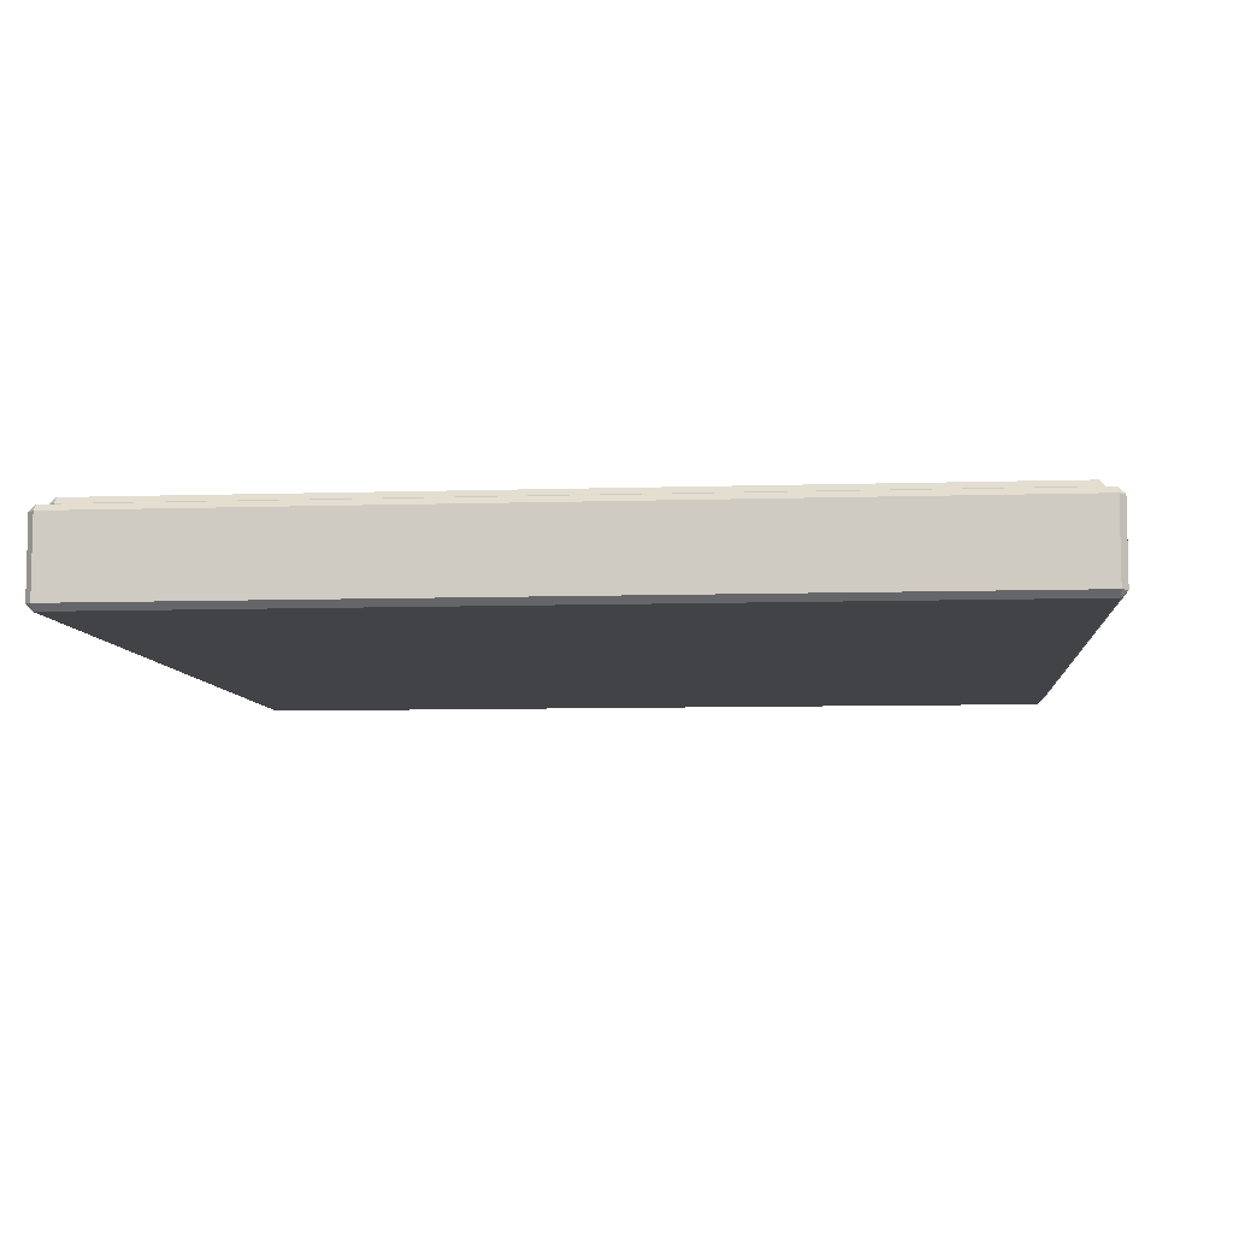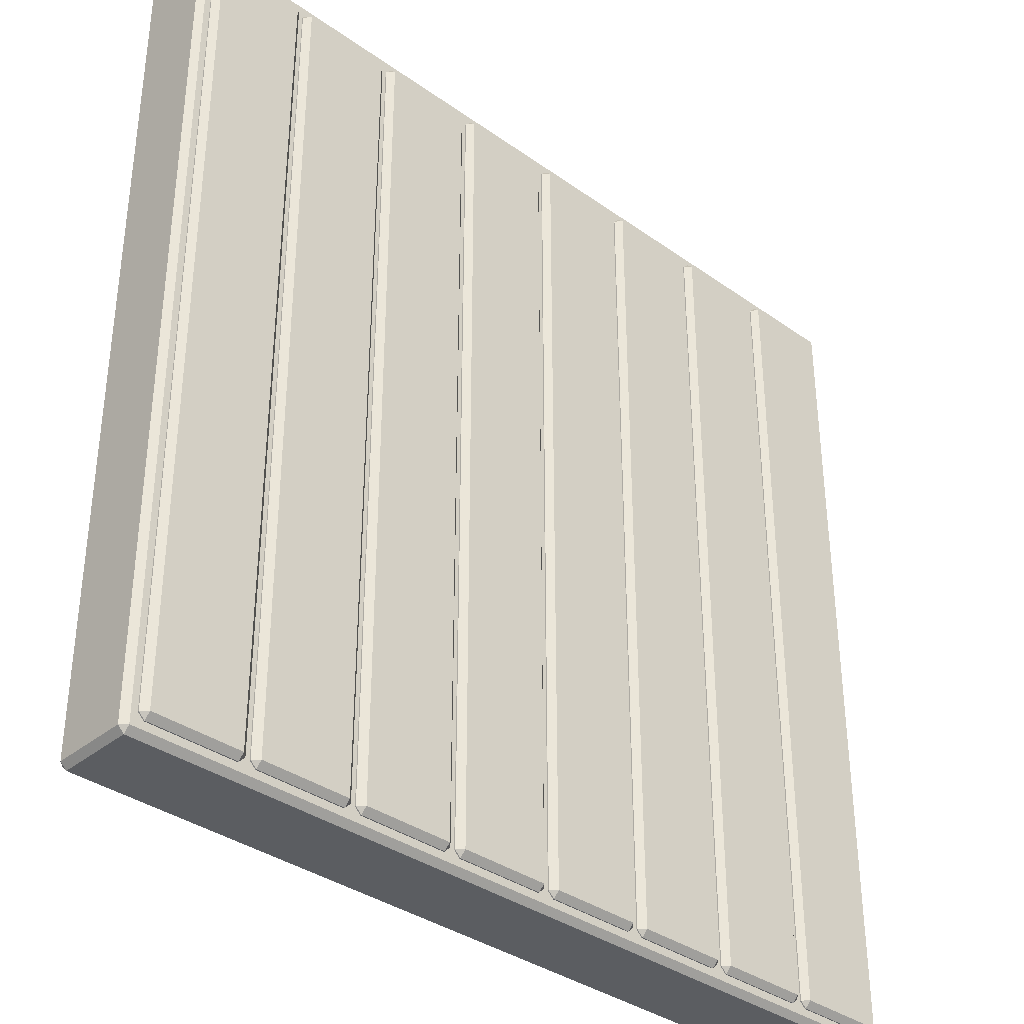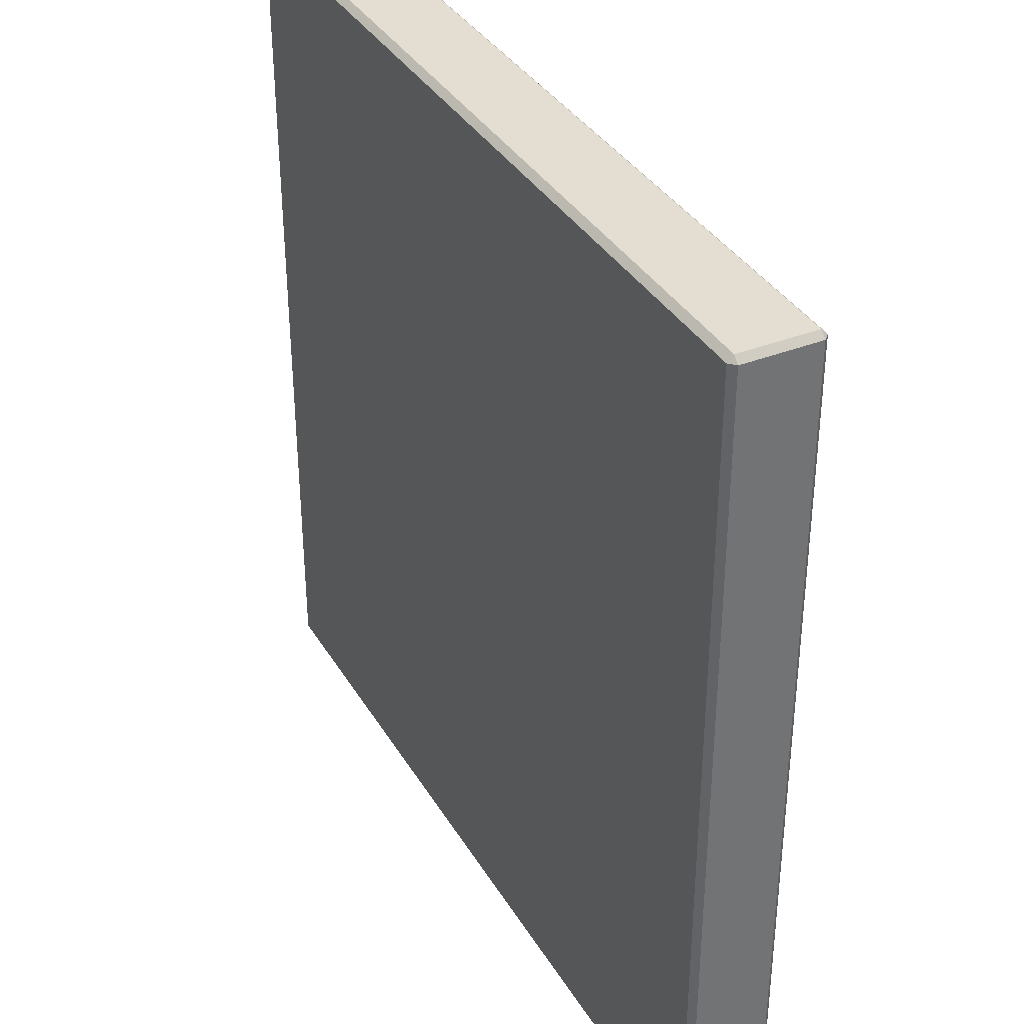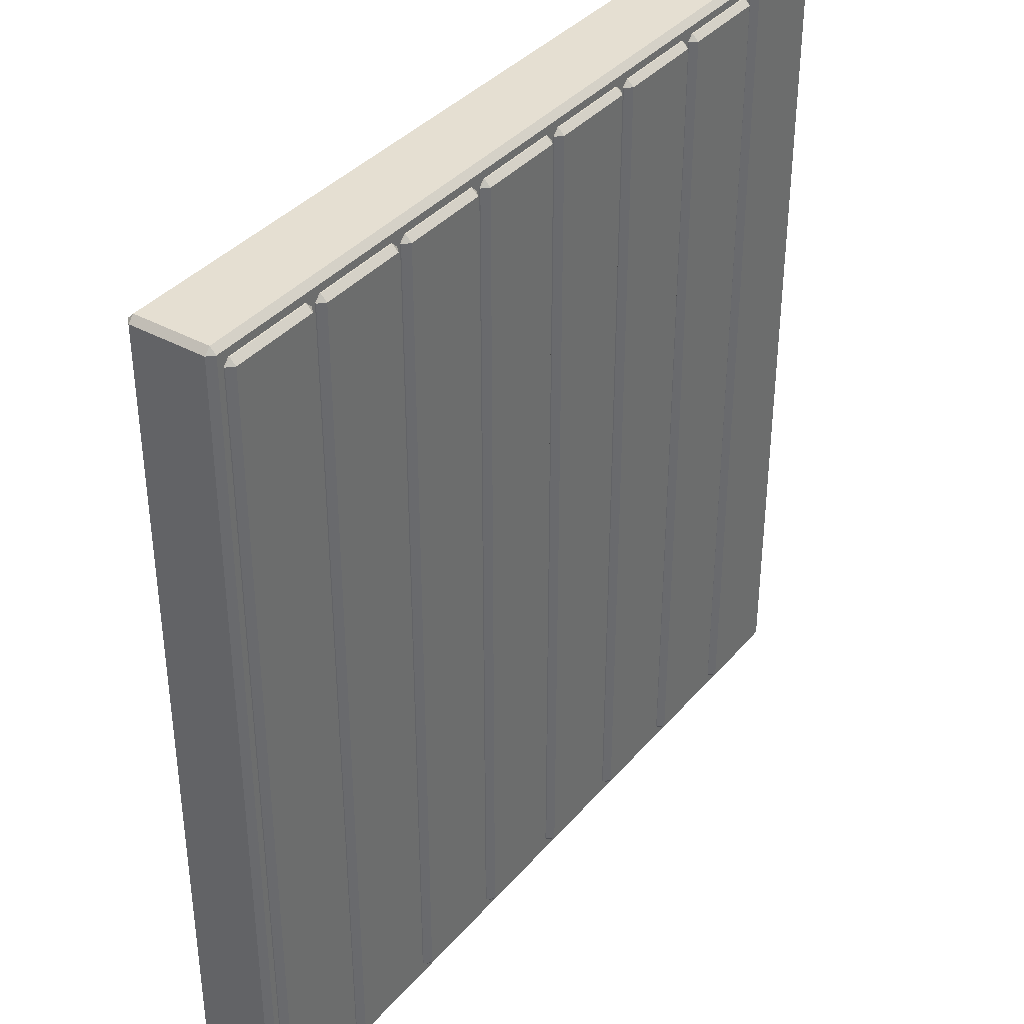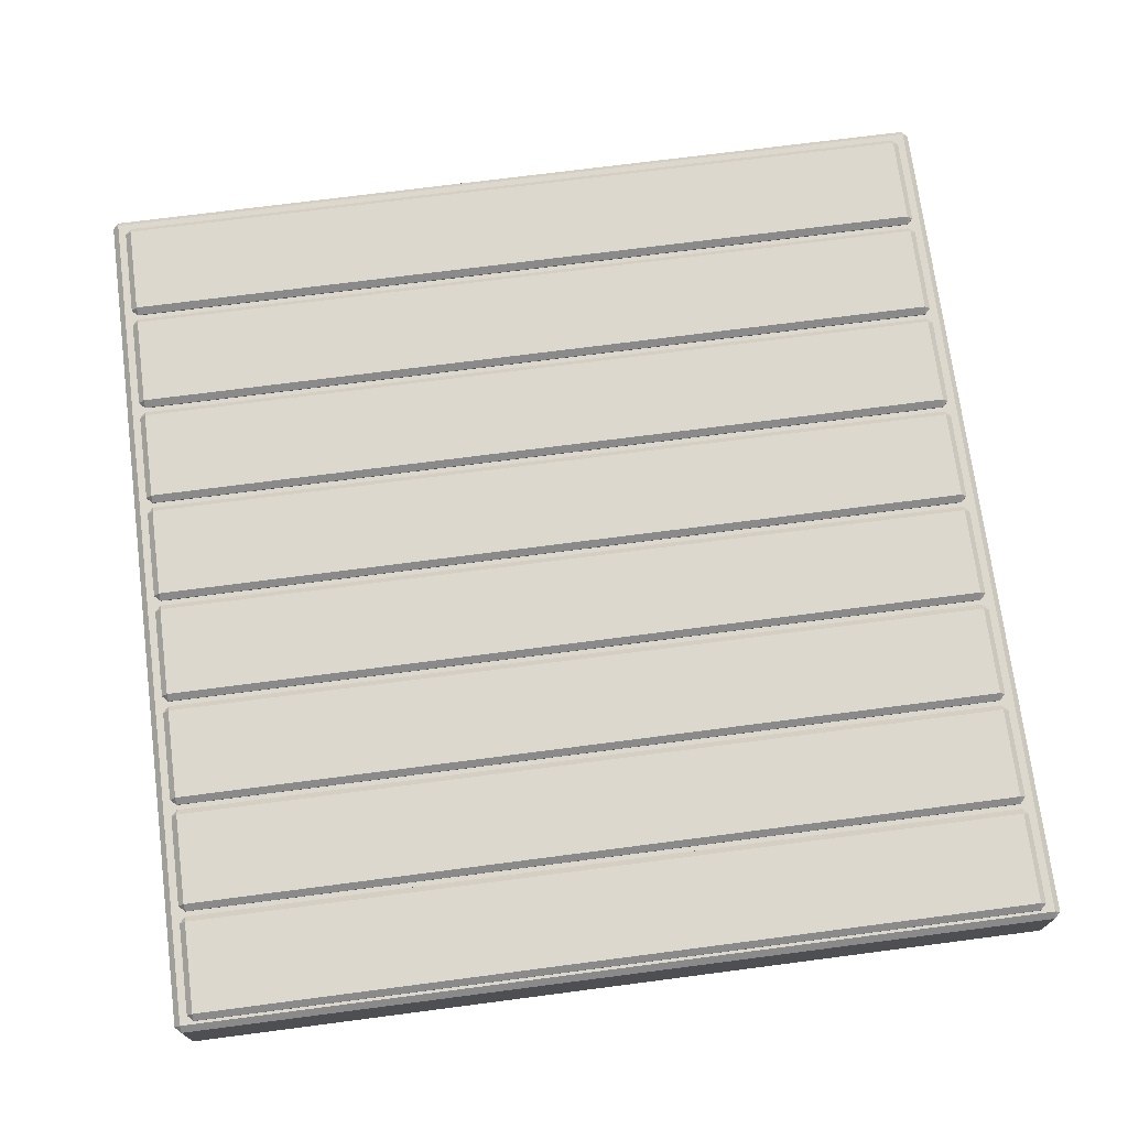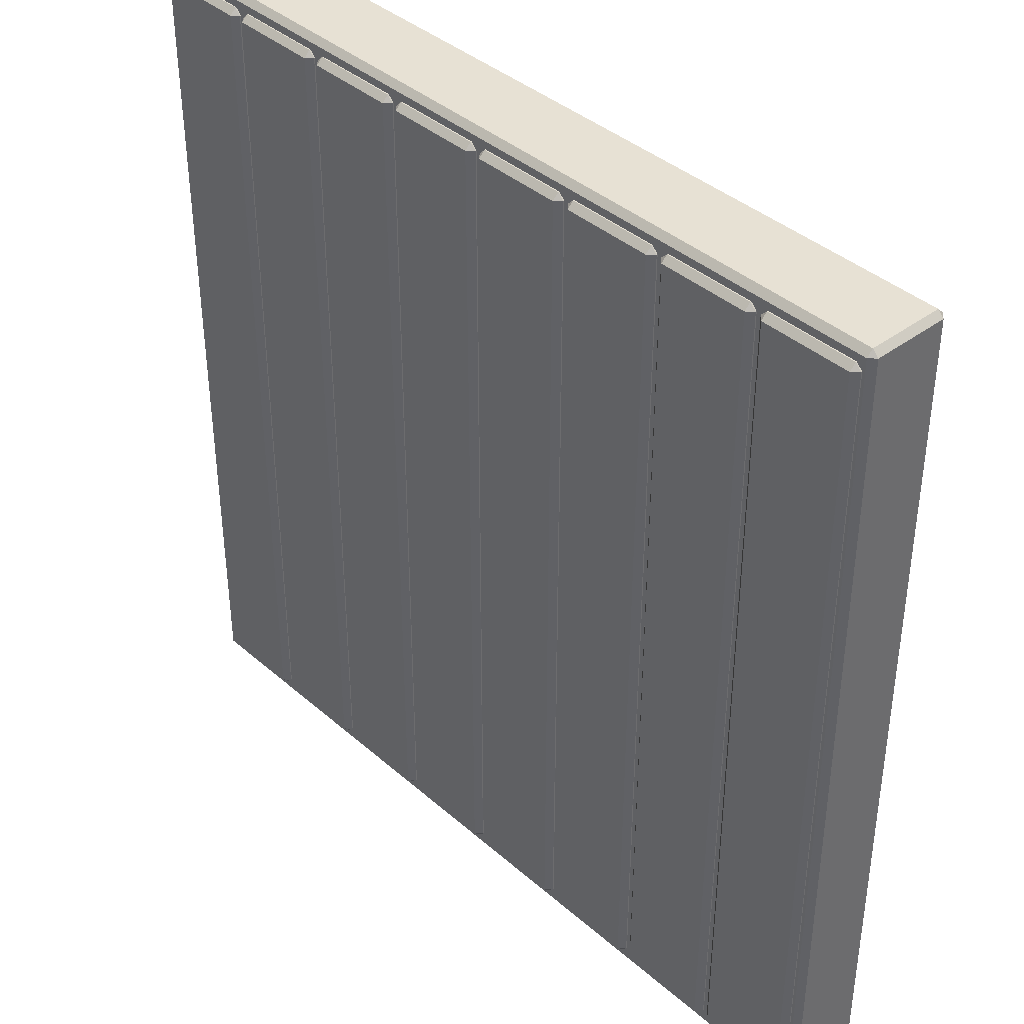
<metadata>
{"format":"obj","ext":"obj","renderer":"f3d","projection":"perspective","resolution":1024,"background":"white","views":[{"elev":-7.5,"azim":-84.7,"up":"+Y"},{"elev":-35.9,"azim":137.0,"up":"+Z"},{"elev":36.3,"azim":62.7,"up":"+Z"},{"elev":37.4,"azim":125.4,"up":"+Z"},{"elev":72.1,"azim":-97.4,"up":"+Y"},{"elev":39.5,"azim":-132.8,"up":"+Z"}]}
</metadata>
<code>
o Plane.001
v -0.9796 0.002458 0.9544
v -0.9656 0.002458 0.9684
v -0.9656 0.01646 0.9544
v -0.76 0.002458 0.9684
v -0.746 0.002458 0.9544
v -0.76 0.01646 0.9544
v -0.9796 0.002458 -0.9544
v -0.9656 0.01646 -0.9544
v -0.9656 0.002458 -0.9684
v -0.746 0.002458 -0.9544
v -0.76 0.002458 -0.9684
v -0.76 0.01646 -0.9544
v -0.9796 -0.1695 0.9544
v -0.9656 -0.1835 0.9544
v -0.9656 -0.1695 0.9684
v -0.76 -0.1695 0.9684
v -0.76 -0.1835 0.9544
v -0.746 -0.1695 0.9544
v -0.9796 -0.1695 -0.9544
v -0.9656 -0.1695 -0.9684
v -0.9656 -0.1835 -0.9544
v -0.746 -0.1695 -0.9544
v -0.76 -0.1835 -0.9544
v -0.76 -0.1695 -0.9684
v -0.7343 0.002458 0.9544
v -0.7203 0.002458 0.9684
v -0.7203 0.01646 0.9544
v -0.5146 0.002458 0.9684
v -0.5006 0.002458 0.9544
v -0.5146 0.01646 0.9544
v -0.7343 0.002458 -0.9544
v -0.7203 0.01646 -0.9544
v -0.7203 0.002458 -0.9684
v -0.5006 0.002458 -0.9544
v -0.5146 0.002458 -0.9684
v -0.5146 0.01646 -0.9544
v -0.7343 -0.1695 0.9544
v -0.7203 -0.1835 0.9544
v -0.7203 -0.1695 0.9684
v -0.5146 -0.1695 0.9684
v -0.5146 -0.1835 0.9544
v -0.5006 -0.1695 0.9544
v -0.7343 -0.1695 -0.9544
v -0.7203 -0.1695 -0.9684
v -0.7203 -0.1835 -0.9544
v -0.5006 -0.1695 -0.9544
v -0.5146 -0.1835 -0.9544
v -0.5146 -0.1695 -0.9684
v -0.4889 0.002458 0.9544
v -0.4749 0.002458 0.9684
v -0.4749 0.01646 0.9544
v -0.2693 0.002458 0.9684
v -0.2553 0.002458 0.9544
v -0.2693 0.01646 0.9544
v -0.4889 0.002458 -0.9544
v -0.4749 0.01646 -0.9544
v -0.4749 0.002458 -0.9684
v -0.2553 0.002458 -0.9544
v -0.2693 0.002458 -0.9684
v -0.2693 0.01646 -0.9544
v -0.4889 -0.1695 0.9544
v -0.4749 -0.1835 0.9544
v -0.4749 -0.1695 0.9684
v -0.2693 -0.1695 0.9684
v -0.2693 -0.1835 0.9544
v -0.2553 -0.1695 0.9544
v -0.4889 -0.1695 -0.9544
v -0.4749 -0.1695 -0.9684
v -0.4749 -0.1835 -0.9544
v -0.2553 -0.1695 -0.9544
v -0.2693 -0.1835 -0.9544
v -0.2693 -0.1695 -0.9684
v -0.2436 0.002458 0.9544
v -0.2296 0.002458 0.9684
v -0.2296 0.01646 0.9544
v -0.02395 0.002458 0.9684
v -0.009946 0.002458 0.9544
v -0.02395 0.01646 0.9544
v -0.2436 0.002458 -0.9544
v -0.2296 0.01646 -0.9544
v -0.2296 0.002458 -0.9684
v -0.009946 0.002458 -0.9544
v -0.02395 0.002458 -0.9684
v -0.02395 0.01646 -0.9544
v -0.2436 -0.1695 0.9544
v -0.2296 -0.1835 0.9544
v -0.2296 -0.1695 0.9684
v -0.02395 -0.1695 0.9684
v -0.02395 -0.1835 0.9544
v -0.009946 -0.1695 0.9544
v -0.2436 -0.1695 -0.9544
v -0.2296 -0.1695 -0.9684
v -0.2296 -0.1835 -0.9544
v -0.009946 -0.1695 -0.9544
v -0.02395 -0.1835 -0.9544
v -0.02395 -0.1695 -0.9684
v 0.001736 0.002458 0.9544
v 0.01574 0.002458 0.9684
v 0.01574 0.01646 0.9544
v 0.2214 0.002458 0.9684
v 0.2354 0.002458 0.9544
v 0.2214 0.01646 0.9544
v 0.001736 0.002458 -0.9544
v 0.01574 0.01646 -0.9544
v 0.01574 0.002458 -0.9684
v 0.2354 0.002458 -0.9544
v 0.2214 0.002458 -0.9684
v 0.2214 0.01646 -0.9544
v 0.001736 -0.1695 0.9544
v 0.01574 -0.1835 0.9544
v 0.01574 -0.1695 0.9684
v 0.2214 -0.1695 0.9684
v 0.2214 -0.1835 0.9544
v 0.2354 -0.1695 0.9544
v 0.001736 -0.1695 -0.9544
v 0.01574 -0.1695 -0.9684
v 0.01574 -0.1835 -0.9544
v 0.2354 -0.1695 -0.9544
v 0.2214 -0.1835 -0.9544
v 0.2214 -0.1695 -0.9684
v 0.2471 0.002458 0.9544
v 0.2611 0.002458 0.9684
v 0.2611 0.01646 0.9544
v 0.4667 0.002458 0.9684
v 0.4807 0.002458 0.9544
v 0.4667 0.01646 0.9544
v 0.2471 0.002458 -0.9544
v 0.2611 0.01646 -0.9544
v 0.2611 0.002458 -0.9684
v 0.4807 0.002458 -0.9544
v 0.4667 0.002458 -0.9684
v 0.4667 0.01646 -0.9544
v 0.2471 -0.1695 0.9544
v 0.2611 -0.1835 0.9544
v 0.2611 -0.1695 0.9684
v 0.4667 -0.1695 0.9684
v 0.4667 -0.1835 0.9544
v 0.4807 -0.1695 0.9544
v 0.2471 -0.1695 -0.9544
v 0.2611 -0.1695 -0.9684
v 0.2611 -0.1835 -0.9544
v 0.4807 -0.1695 -0.9544
v 0.4667 -0.1835 -0.9544
v 0.4667 -0.1695 -0.9684
v 0.4924 0.002458 0.9544
v 0.5064 0.002458 0.9684
v 0.5064 0.01646 0.9544
v 0.7121 0.002458 0.9684
v 0.7261 0.002458 0.9544
v 0.7121 0.01646 0.9544
v 0.4924 0.002458 -0.9544
v 0.5064 0.01646 -0.9544
v 0.5064 0.002458 -0.9684
v 0.7261 0.002458 -0.9544
v 0.7121 0.002458 -0.9684
v 0.7121 0.01646 -0.9544
v 0.4924 -0.1695 0.9544
v 0.5064 -0.1835 0.9544
v 0.5064 -0.1695 0.9684
v 0.7121 -0.1695 0.9684
v 0.7121 -0.1835 0.9544
v 0.7261 -0.1695 0.9544
v 0.4924 -0.1695 -0.9544
v 0.5064 -0.1695 -0.9684
v 0.5064 -0.1835 -0.9544
v 0.7261 -0.1695 -0.9544
v 0.7121 -0.1835 -0.9544
v 0.7121 -0.1695 -0.9684
v 0.7378 0.002458 0.9544
v 0.7518 0.002458 0.9684
v 0.7518 0.01646 0.9544
v 0.9574 0.002458 0.9684
v 0.9714 0.002458 0.9544
v 0.9574 0.01646 0.9544
v 0.7378 0.002458 -0.9544
v 0.7518 0.01646 -0.9544
v 0.7518 0.002458 -0.9684
v 0.9714 0.002458 -0.9544
v 0.9574 0.002458 -0.9684
v 0.9574 0.01646 -0.9544
v 0.7378 -0.1695 0.9544
v 0.7518 -0.1835 0.9544
v 0.7518 -0.1695 0.9684
v 0.9574 -0.1695 0.9684
v 0.9574 -0.1835 0.9544
v 0.9714 -0.1695 0.9544
v 0.7378 -0.1695 -0.9544
v 0.7518 -0.1695 -0.9684
v 0.7518 -0.1835 -0.9544
v 0.9714 -0.1695 -0.9544
v 0.9574 -0.1835 -0.9544
v 0.9574 -0.1695 -0.9684
f 4 2 15 16
f 3 6 12 8
f 10 5 18 22
f 9 11 24 20
f 14 21 23 17
f 1 2 3
f 4 5 6
f 7 8 9
f 10 11 12
f 13 14 15
f 16 17 18
f 19 20 21
f 22 23 24
f 7 1 3 8
f 2 4 6 3
f 5 10 12 6
f 11 9 8 12
f 21 14 13 19
f 14 17 16 15
f 17 23 22 18
f 23 21 20 24
f 1 13 15 2
f 4 16 18 5
f 9 20 19 7
f 10 22 24 11
f 1 7 19 13
f 28 26 39 40
f 27 30 36 32
f 34 29 42 46
f 33 35 48 44
f 38 45 47 41
f 25 26 27
f 28 29 30
f 31 32 33
f 34 35 36
f 37 38 39
f 40 41 42
f 43 44 45
f 46 47 48
f 31 25 27 32
f 26 28 30 27
f 29 34 36 30
f 35 33 32 36
f 45 38 37 43
f 38 41 40 39
f 41 47 46 42
f 47 45 44 48
f 25 37 39 26
f 28 40 42 29
f 33 44 43 31
f 34 46 48 35
f 25 31 43 37
f 52 50 63 64
f 51 54 60 56
f 58 53 66 70
f 57 59 72 68
f 62 69 71 65
f 49 50 51
f 52 53 54
f 55 56 57
f 58 59 60
f 61 62 63
f 64 65 66
f 67 68 69
f 70 71 72
f 55 49 51 56
f 50 52 54 51
f 53 58 60 54
f 59 57 56 60
f 69 62 61 67
f 62 65 64 63
f 65 71 70 66
f 71 69 68 72
f 49 61 63 50
f 52 64 66 53
f 57 68 67 55
f 58 70 72 59
f 49 55 67 61
f 76 74 87 88
f 75 78 84 80
f 82 77 90 94
f 81 83 96 92
f 86 93 95 89
f 73 74 75
f 76 77 78
f 79 80 81
f 82 83 84
f 85 86 87
f 88 89 90
f 91 92 93
f 94 95 96
f 79 73 75 80
f 74 76 78 75
f 77 82 84 78
f 83 81 80 84
f 93 86 85 91
f 86 89 88 87
f 89 95 94 90
f 95 93 92 96
f 73 85 87 74
f 76 88 90 77
f 81 92 91 79
f 82 94 96 83
f 73 79 91 85
f 100 98 111 112
f 99 102 108 104
f 106 101 114 118
f 105 107 120 116
f 110 117 119 113
f 97 98 99
f 100 101 102
f 103 104 105
f 106 107 108
f 109 110 111
f 112 113 114
f 115 116 117
f 118 119 120
f 103 97 99 104
f 98 100 102 99
f 101 106 108 102
f 107 105 104 108
f 117 110 109 115
f 110 113 112 111
f 113 119 118 114
f 119 117 116 120
f 97 109 111 98
f 100 112 114 101
f 105 116 115 103
f 106 118 120 107
f 97 103 115 109
f 124 122 135 136
f 123 126 132 128
f 130 125 138 142
f 129 131 144 140
f 134 141 143 137
f 121 122 123
f 124 125 126
f 127 128 129
f 130 131 132
f 133 134 135
f 136 137 138
f 139 140 141
f 142 143 144
f 127 121 123 128
f 122 124 126 123
f 125 130 132 126
f 131 129 128 132
f 141 134 133 139
f 134 137 136 135
f 137 143 142 138
f 143 141 140 144
f 121 133 135 122
f 124 136 138 125
f 129 140 139 127
f 130 142 144 131
f 121 127 139 133
f 148 146 159 160
f 147 150 156 152
f 154 149 162 166
f 153 155 168 164
f 158 165 167 161
f 145 146 147
f 148 149 150
f 151 152 153
f 154 155 156
f 157 158 159
f 160 161 162
f 163 164 165
f 166 167 168
f 151 145 147 152
f 146 148 150 147
f 149 154 156 150
f 155 153 152 156
f 165 158 157 163
f 158 161 160 159
f 161 167 166 162
f 167 165 164 168
f 145 157 159 146
f 148 160 162 149
f 153 164 163 151
f 154 166 168 155
f 145 151 163 157
f 172 170 183 184
f 171 174 180 176
f 178 173 186 190
f 177 179 192 188
f 182 189 191 185
f 169 170 171
f 172 173 174
f 175 176 177
f 178 179 180
f 181 182 183
f 184 185 186
f 187 188 189
f 190 191 192
f 175 169 171 176
f 170 172 174 171
f 173 178 180 174
f 179 177 176 180
f 189 182 181 187
f 182 185 184 183
f 185 191 190 186
f 191 189 188 192
f 169 181 183 170
f 172 184 186 173
f 177 188 187 175
f 178 190 192 179
f 169 175 187 181
o floor
v -1 -0.014 0.986
v -0.986 -0.014 1
v -0.986 0 0.986
v 0.986 -0.014 1
v 1 -0.014 0.986
v 0.986 0 0.986
v -1 -0.014 -0.986
v -0.986 0 -0.986
v -0.986 -0.014 -1
v 1 -0.014 -0.986
v 0.986 -0.014 -1
v 0.986 0 -0.986
v -1 -0.186 0.986
v -0.986 -0.2 0.986
v -0.986 -0.186 1
v 0.986 -0.186 1
v 0.986 -0.2 0.986
v 1 -0.186 0.986
v -1 -0.186 -0.986
v -0.986 -0.186 -1
v -0.986 -0.2 -0.986
v 1 -0.186 -0.986
v 0.986 -0.2 -0.986
v 0.986 -0.186 -1
f 196 194 207 208
f 195 198 204 200
f 202 197 210 214
f 201 203 216 212
f 206 213 215 209
f 193 194 195
f 196 197 198
f 199 200 201
f 202 203 204
f 205 206 207
f 208 209 210
f 211 212 213
f 214 215 216
f 199 193 195 200
f 194 196 198 195
f 197 202 204 198
f 203 201 200 204
f 213 206 205 211
f 206 209 208 207
f 209 215 214 210
f 215 213 212 216
f 193 205 207 194
f 196 208 210 197
f 201 212 211 199
f 202 214 216 203
f 193 199 211 205

</code>
